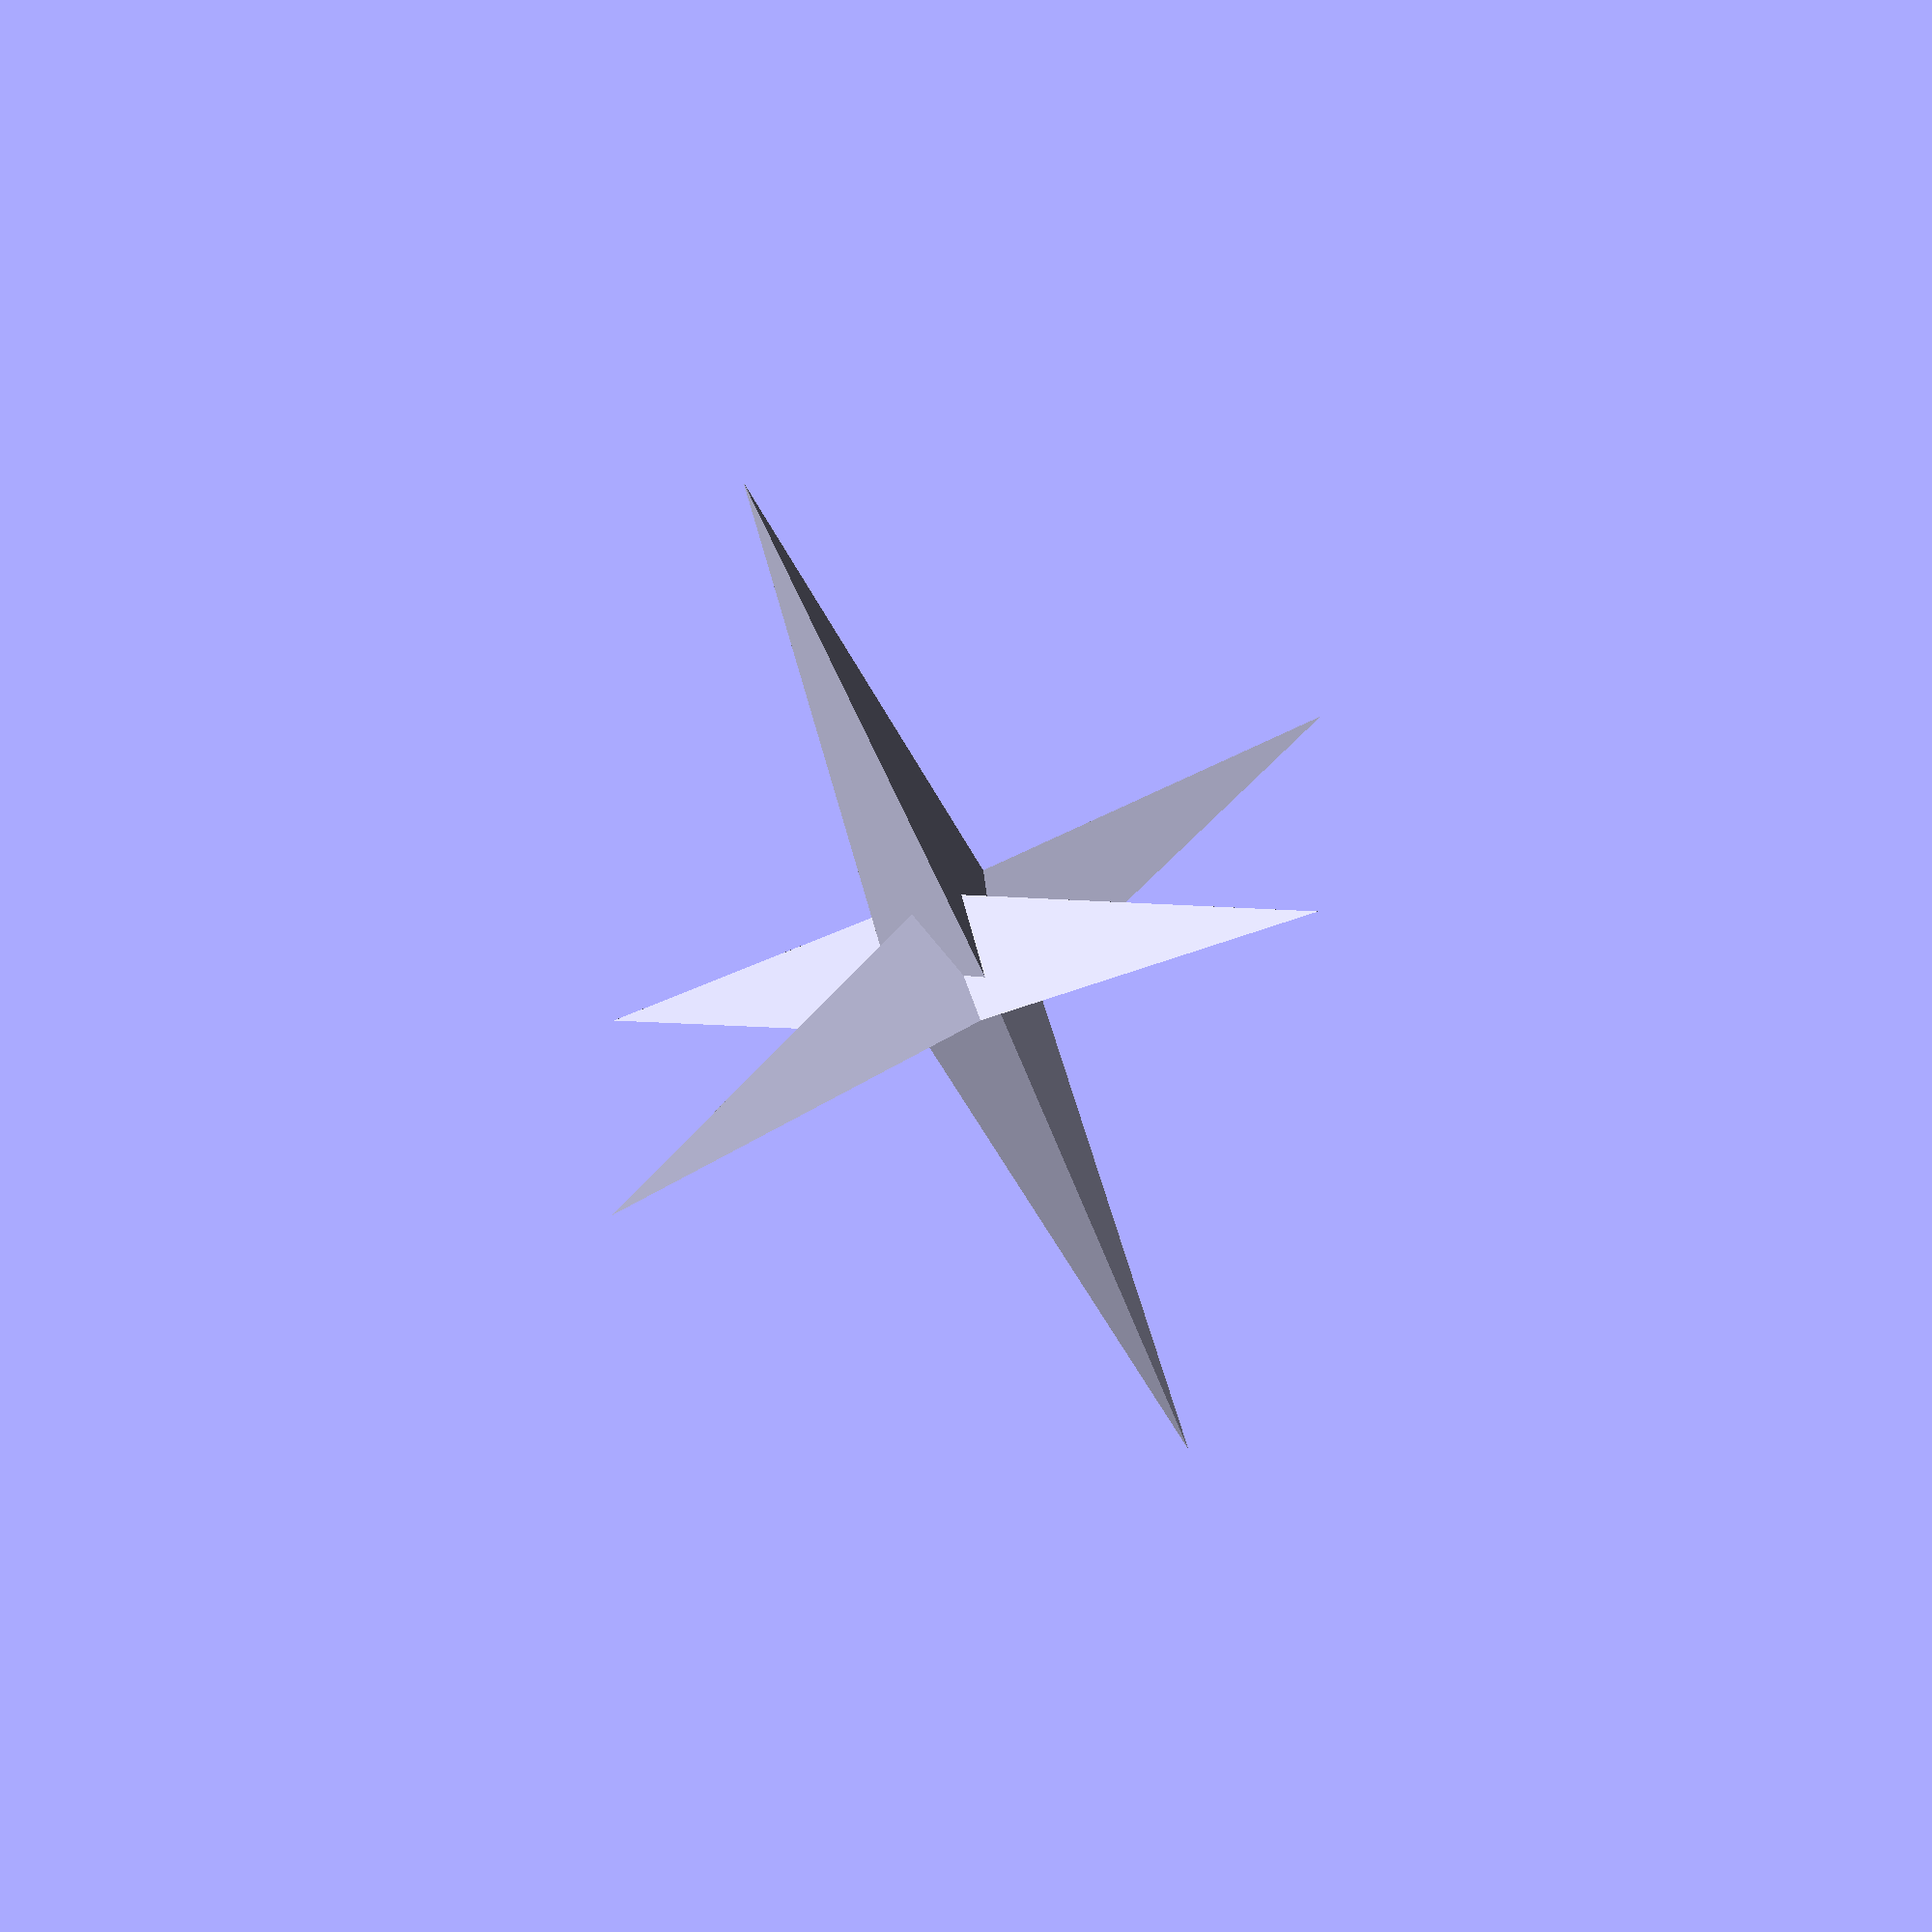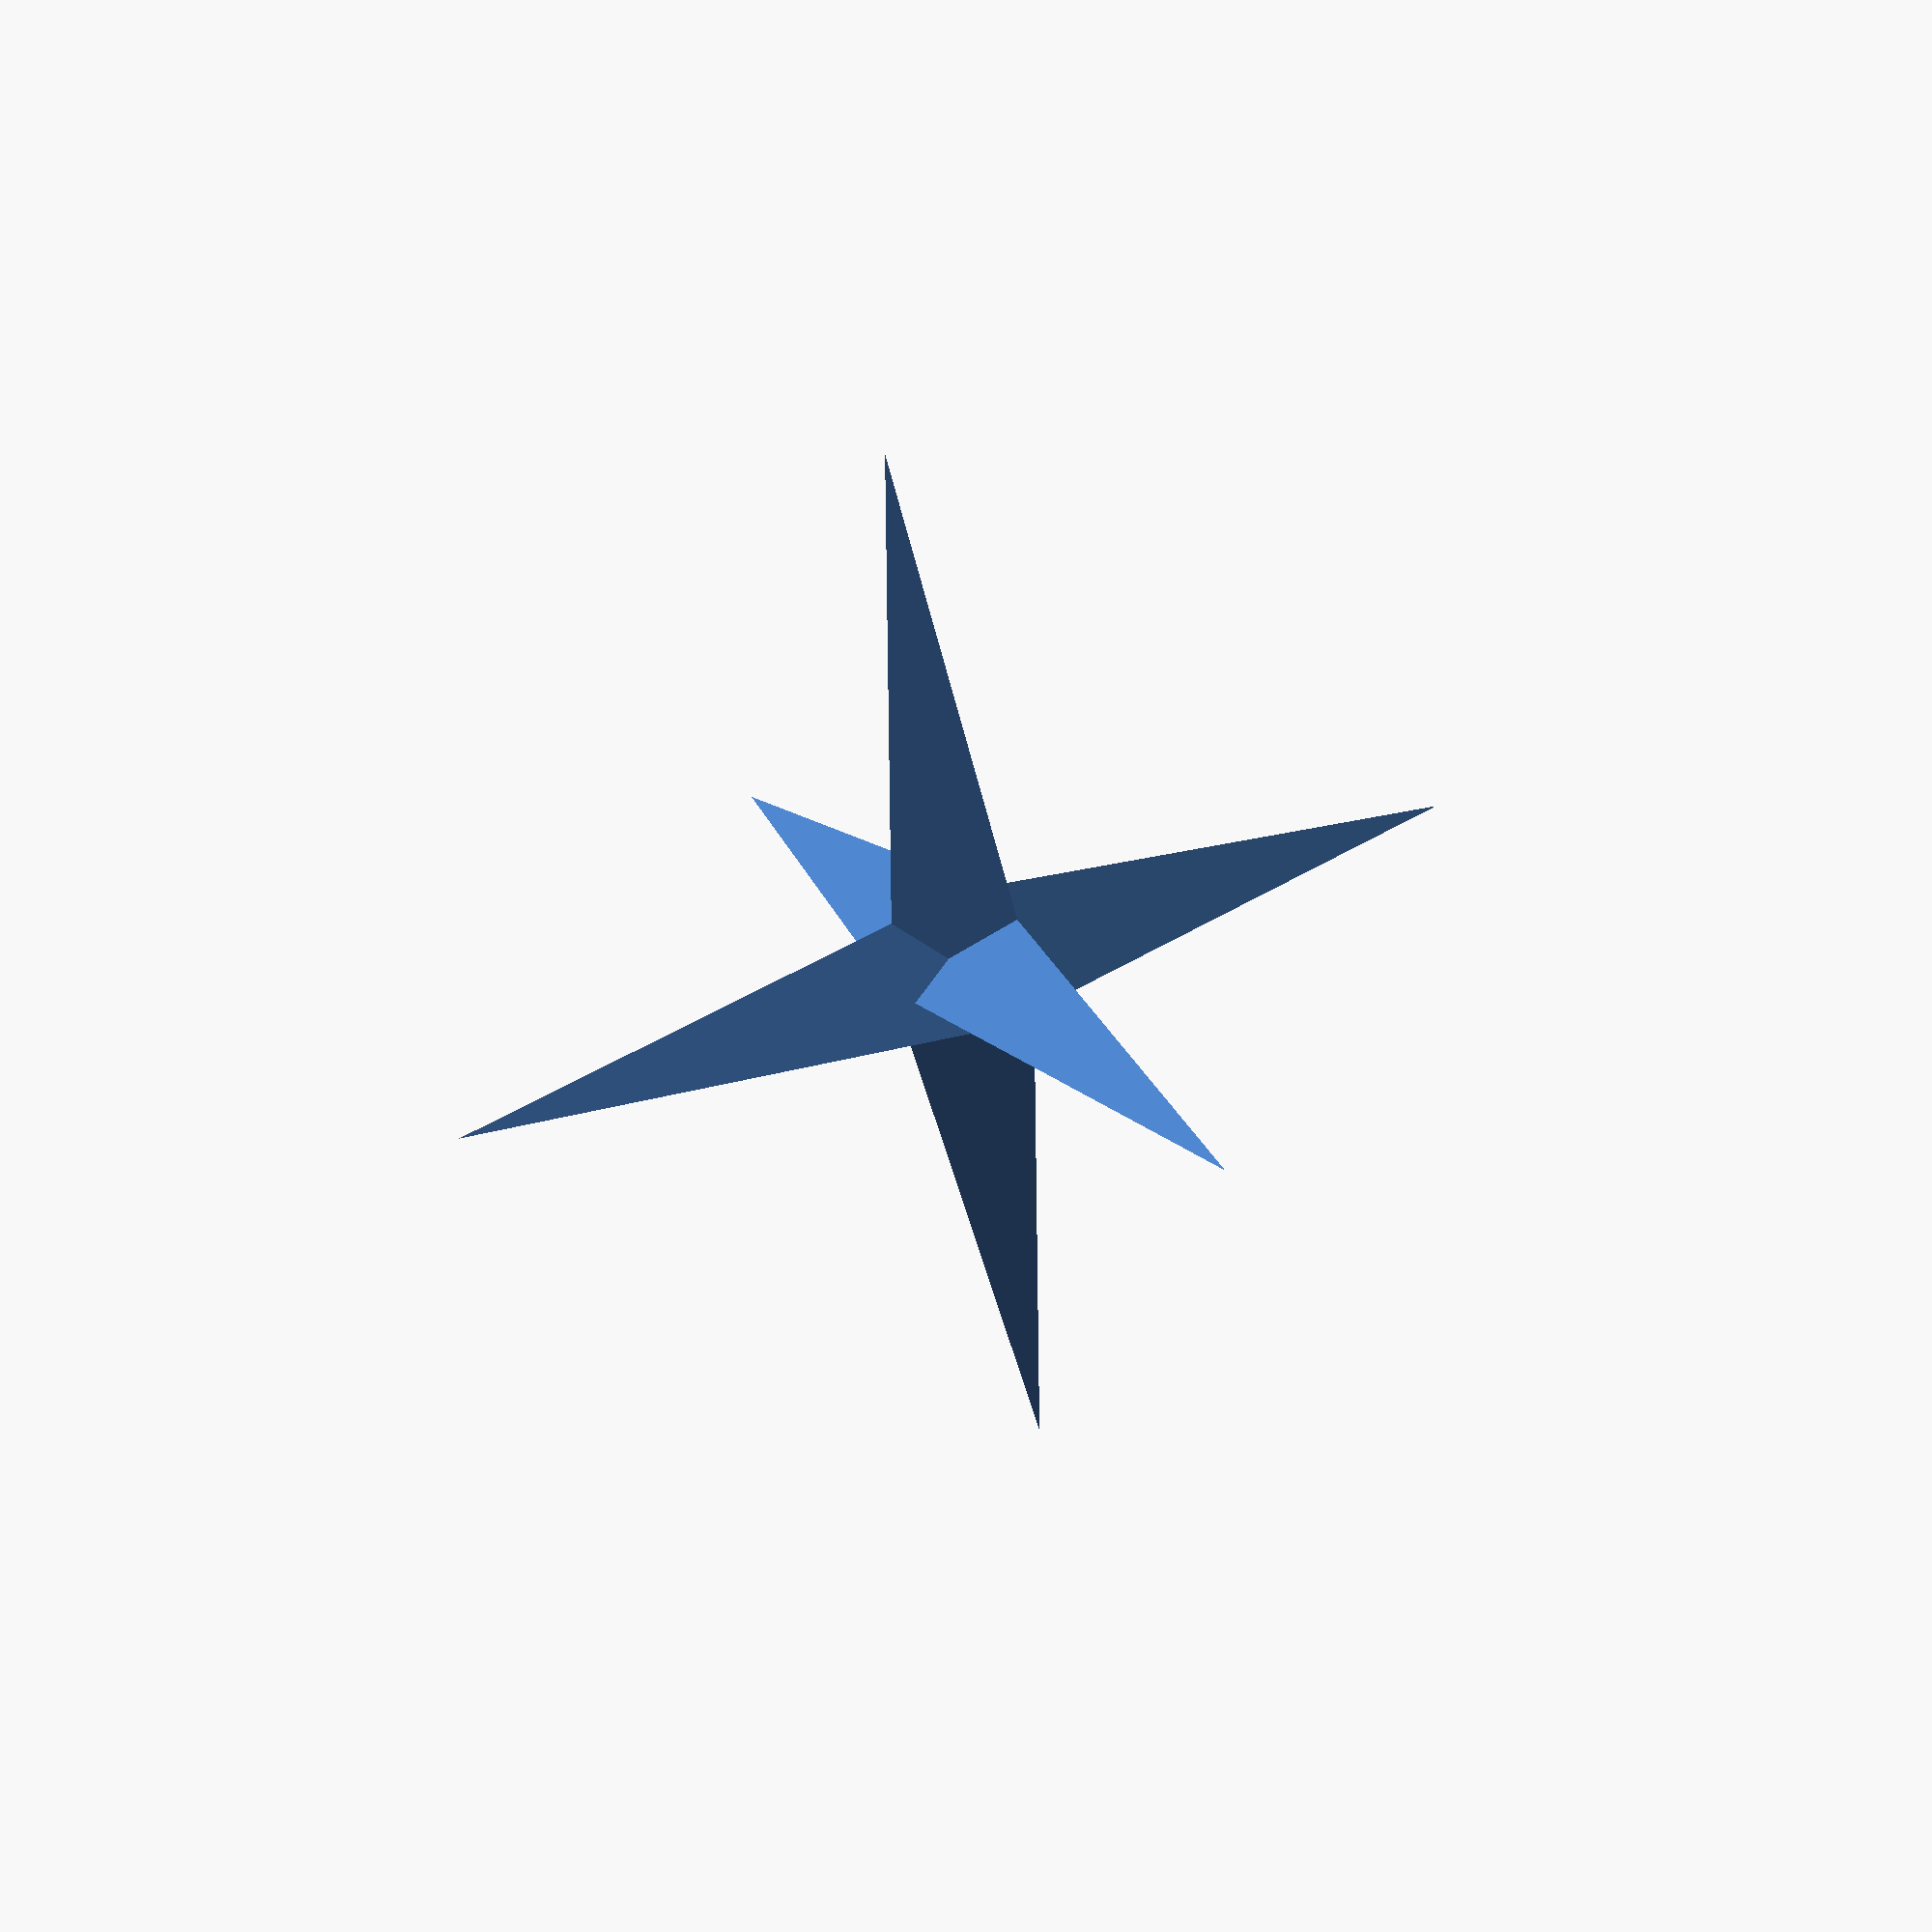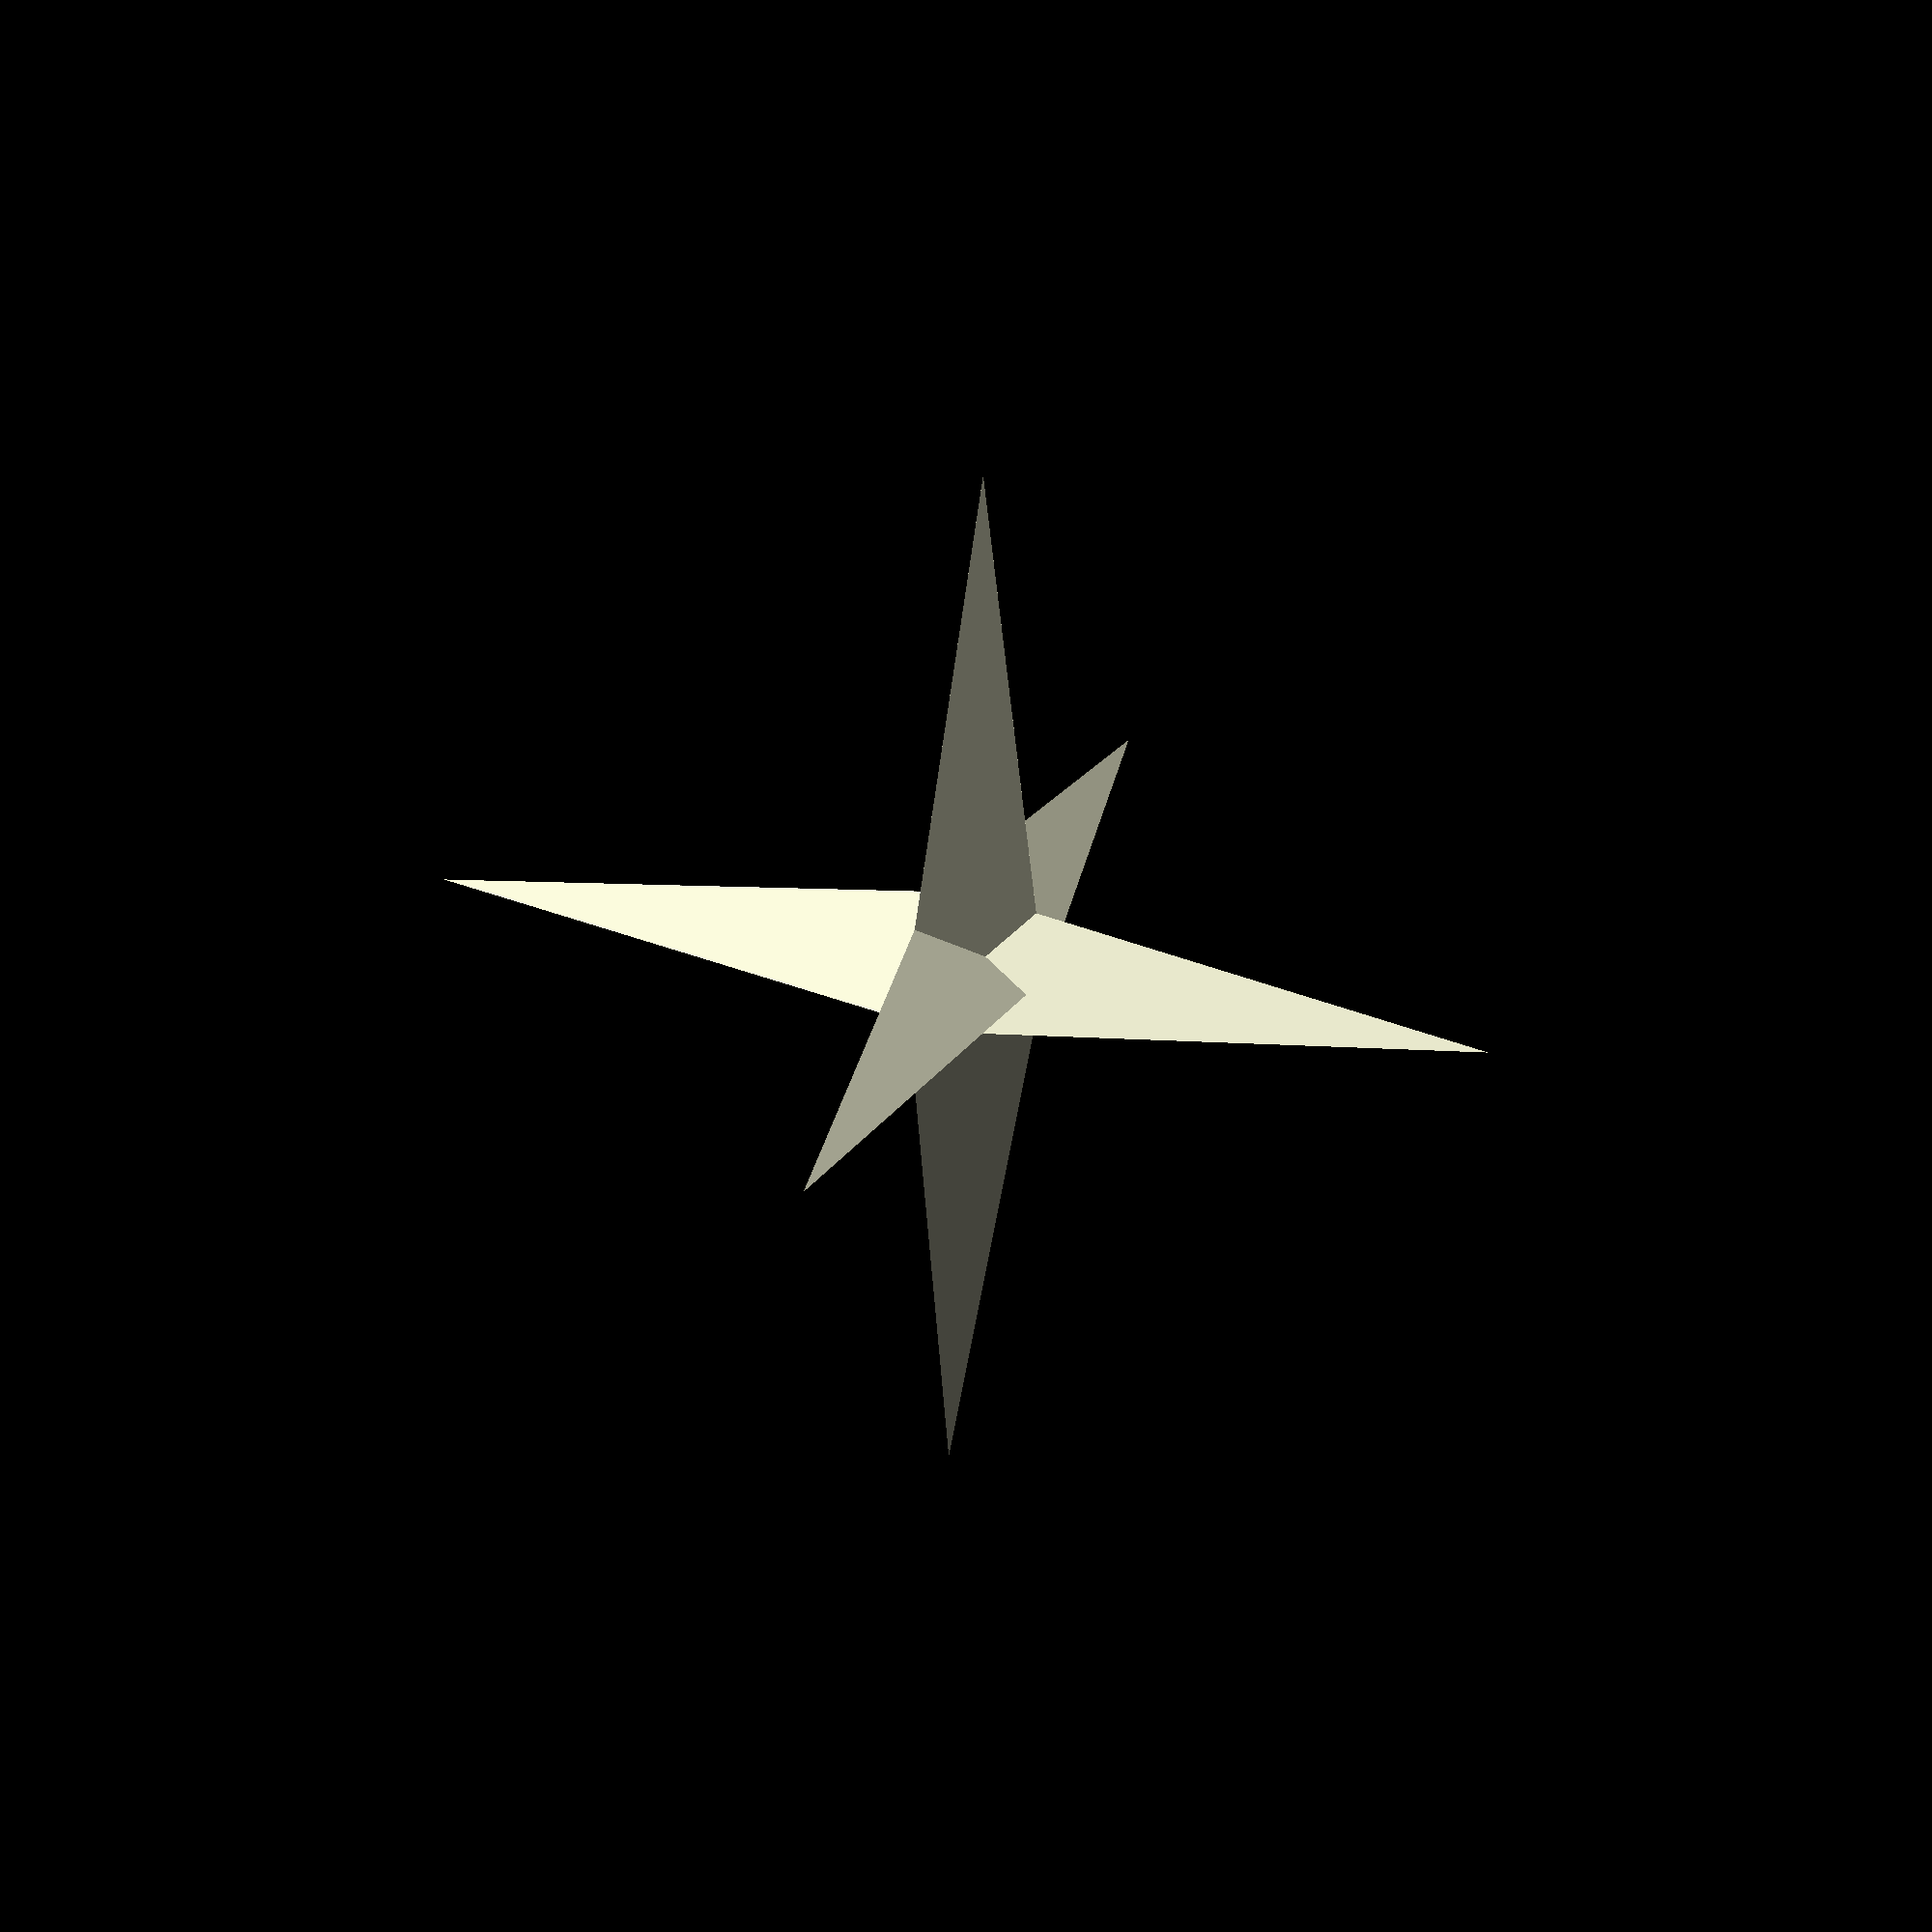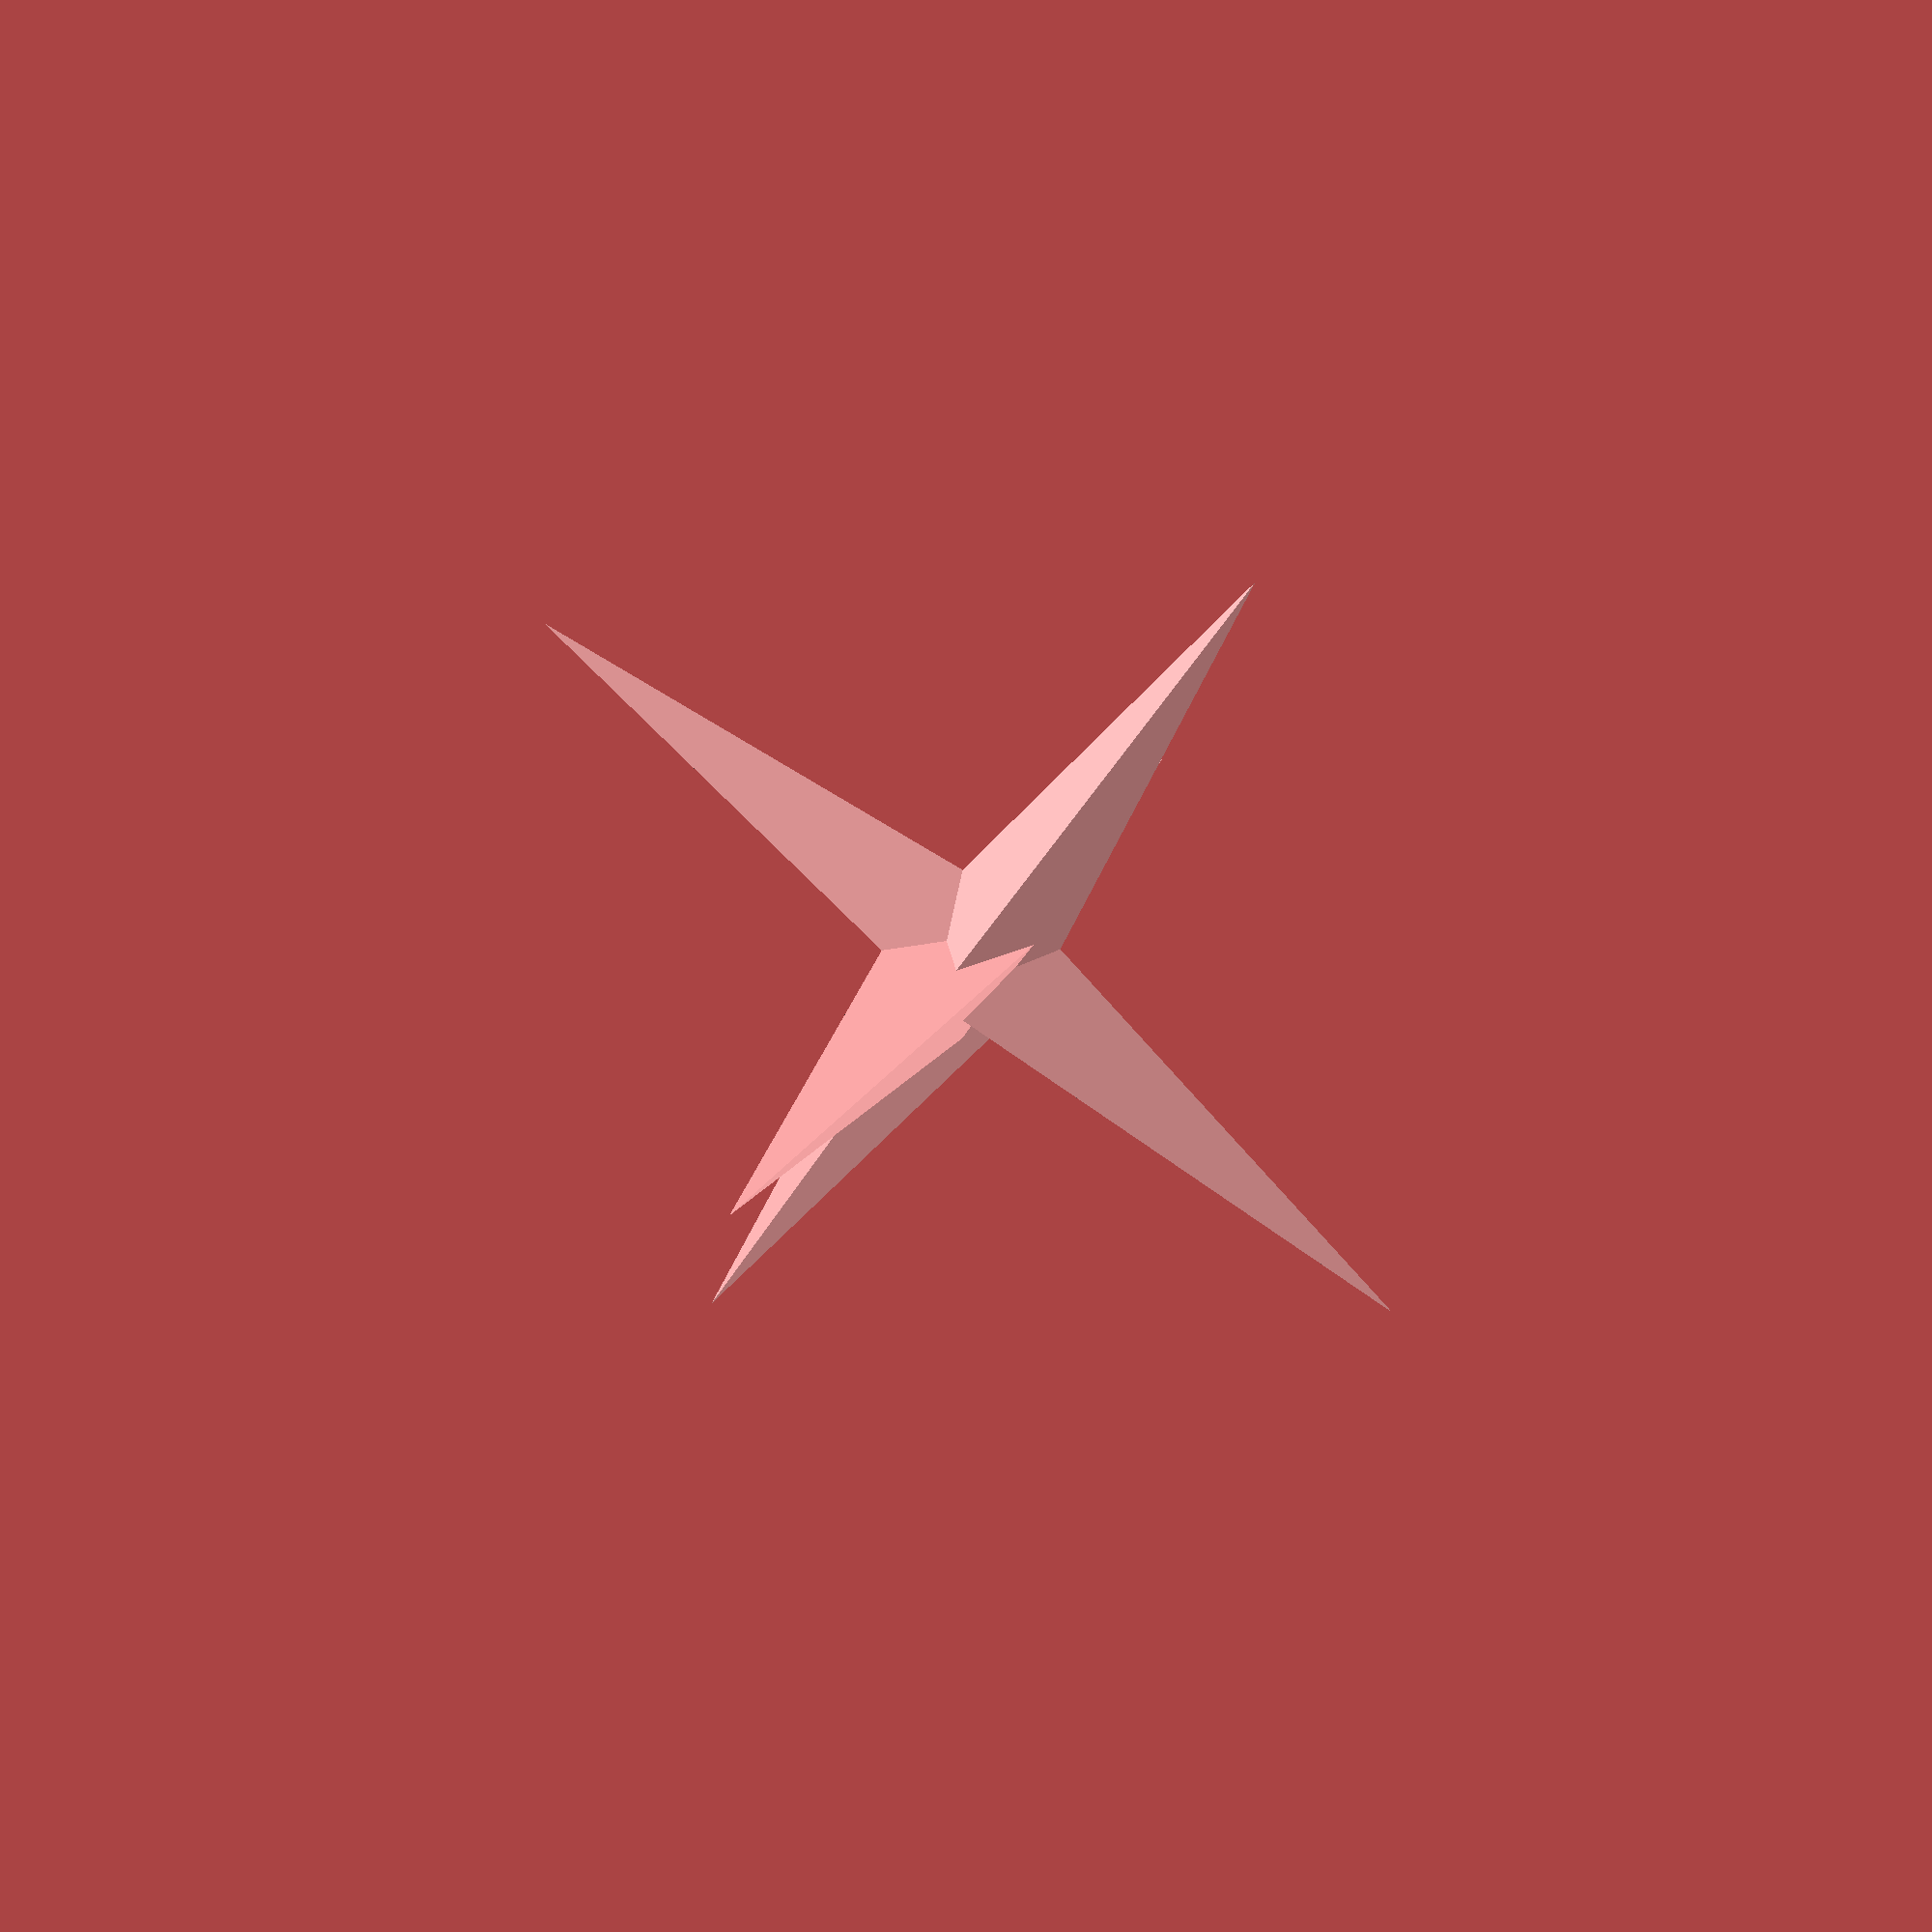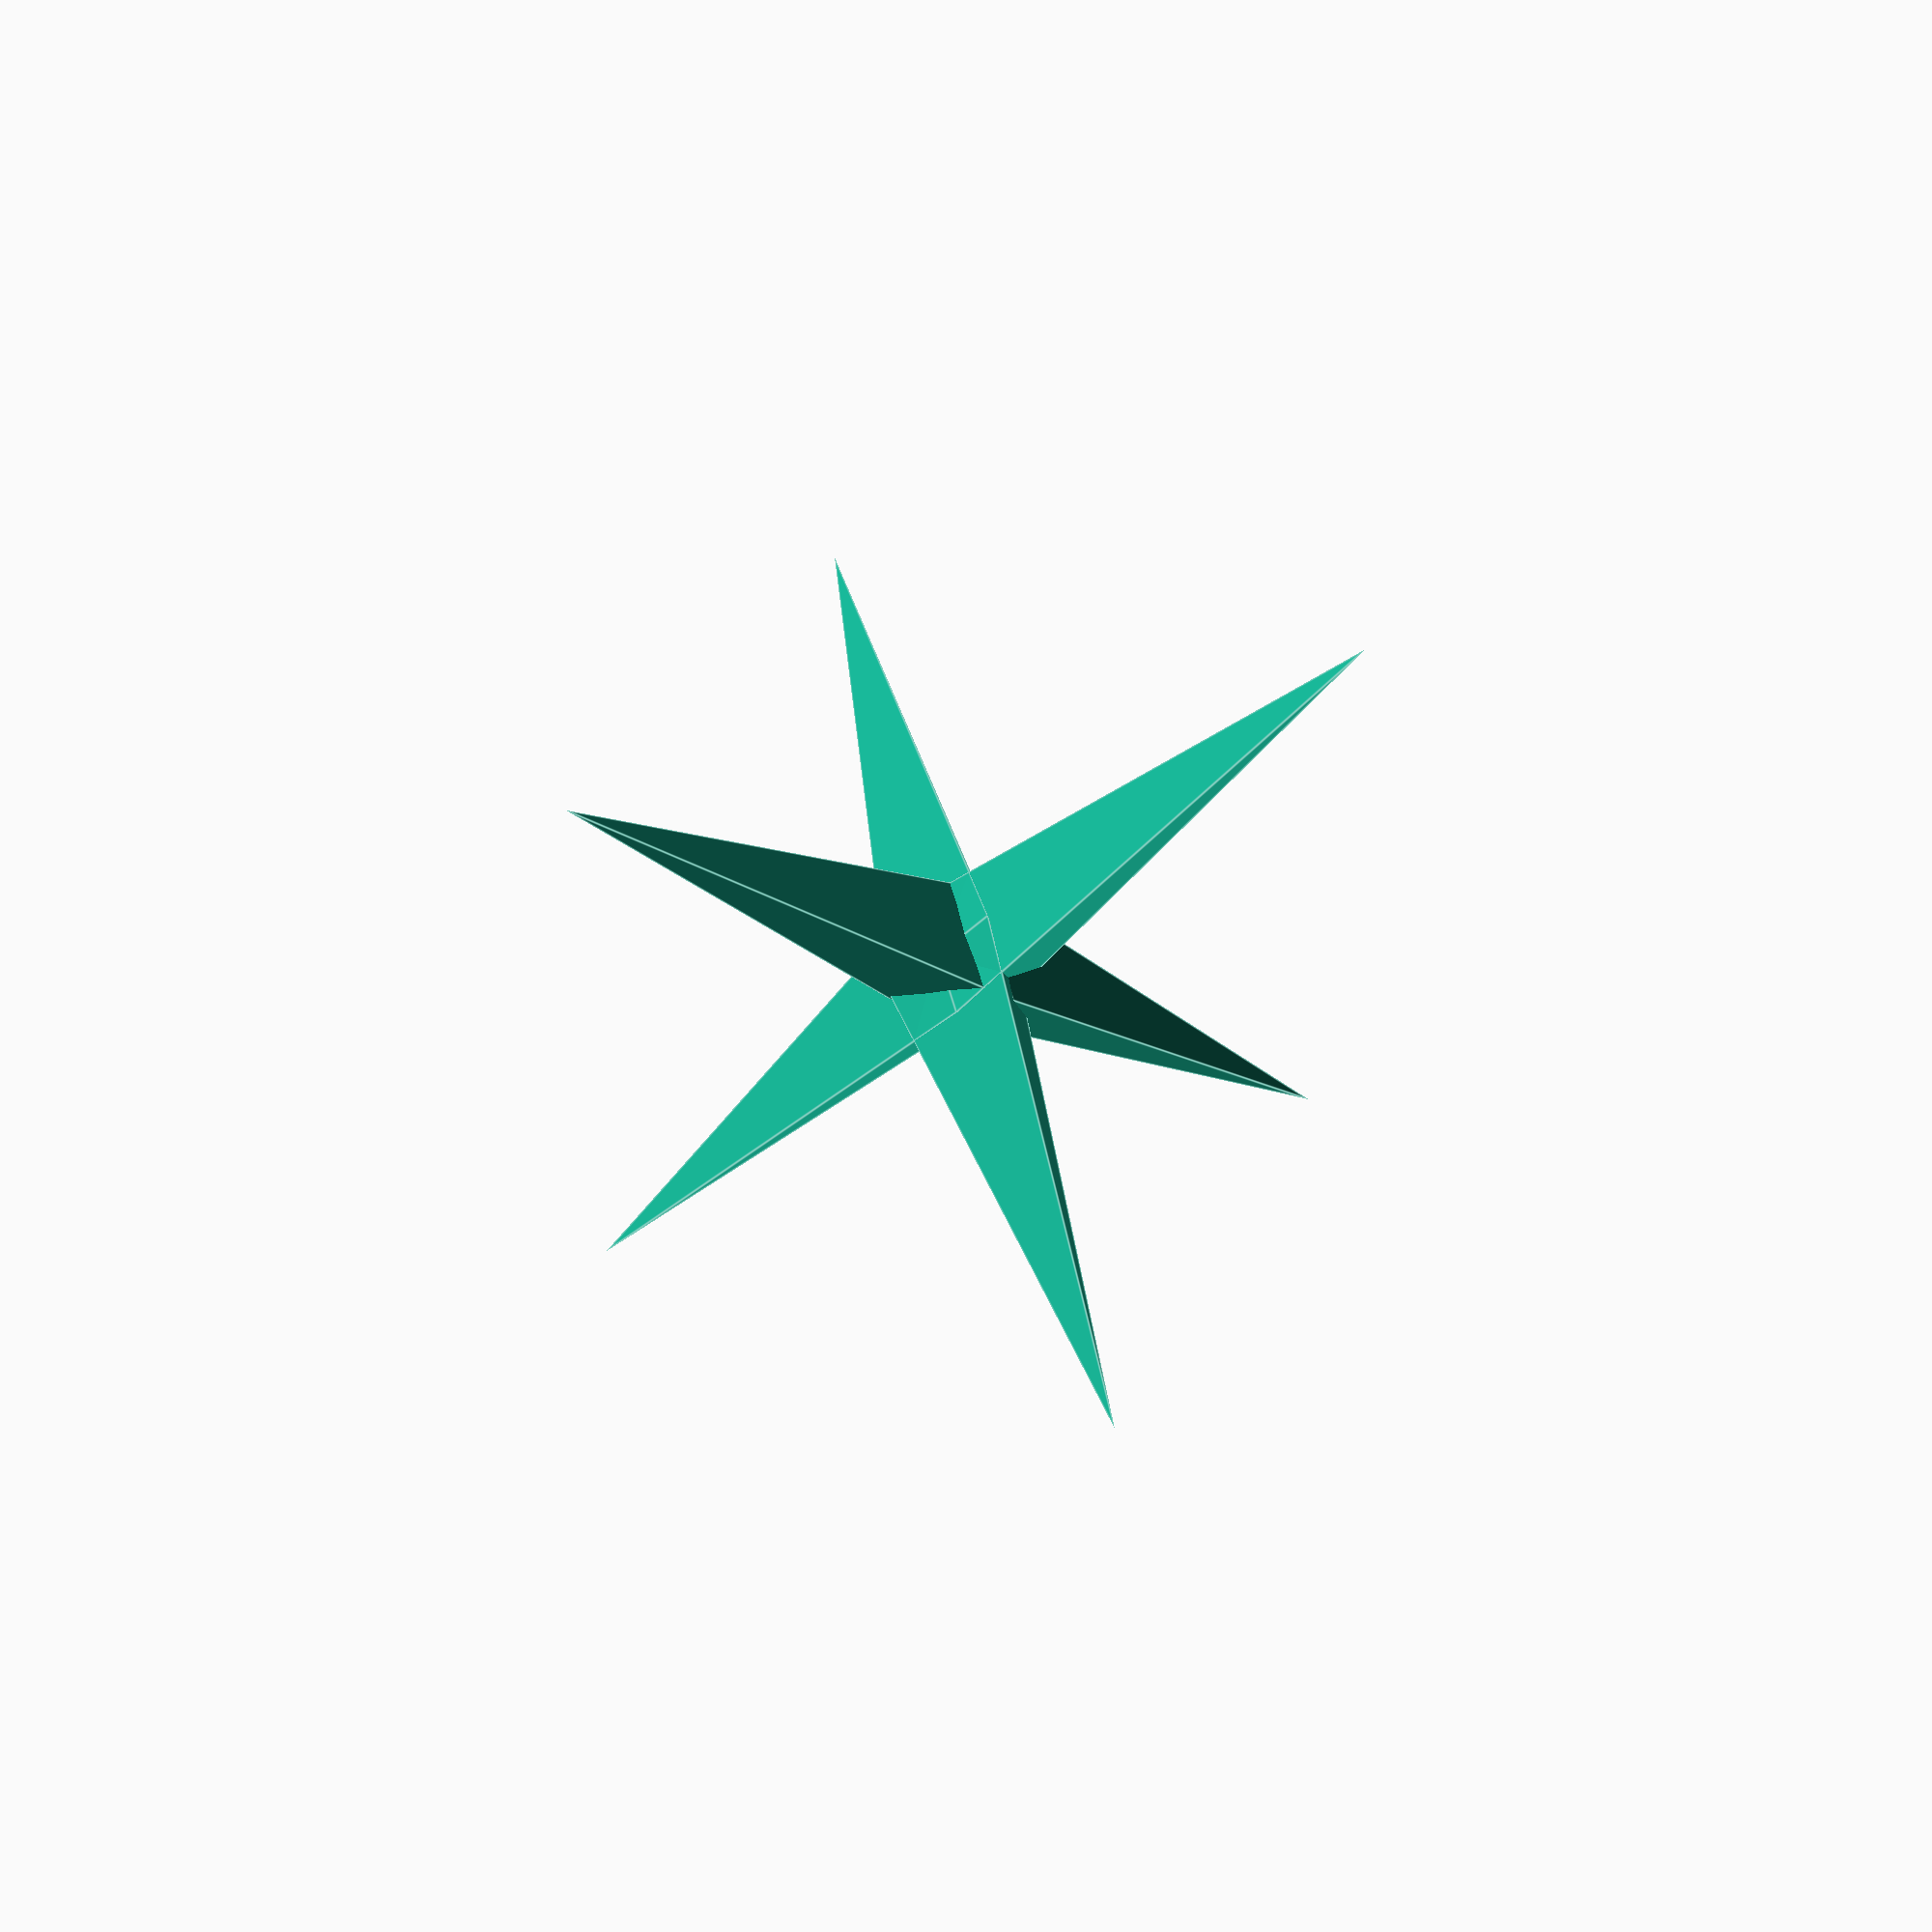
<openscad>

torpedo_radius = 10;
torpedo_fatness = 1.5;

module tetrahedron(radius, height)
{
	cylinder(h = height, r1 = radius, r2 = 0, center = false);
}

module spike()
{
	union() {
		tetrahedron(torpedo_fatness, torpedo_radius);
		mirror([0, 0, 1])
			tetrahedron(torpedo_fatness, torpedo_radius);
	}
}


module torpedo1()
{
	union() {
		spike();
		rotate(a = 90, v = [0, 1, 0])
			spike();
		rotate(a = 90, v = [1, 0, 0])
			spike();
	}
}

module torpedo()
{
	union() {
		torpedo1();
		rotate(a = 45, v = [1, 0, 0])
			rotate(a = 45, v = [0, 1, 1])
					torpedo1();
	}
}

$fn = 3;
torpedo1();

</openscad>
<views>
elev=323.2 azim=237.7 roll=40.4 proj=o view=wireframe
elev=64.1 azim=25.7 roll=188.1 proj=p view=wireframe
elev=63.8 azim=162.7 roll=178.2 proj=o view=wireframe
elev=94.8 azim=51.6 roll=230.8 proj=p view=solid
elev=229.5 azim=159.3 roll=223.8 proj=p view=edges
</views>
